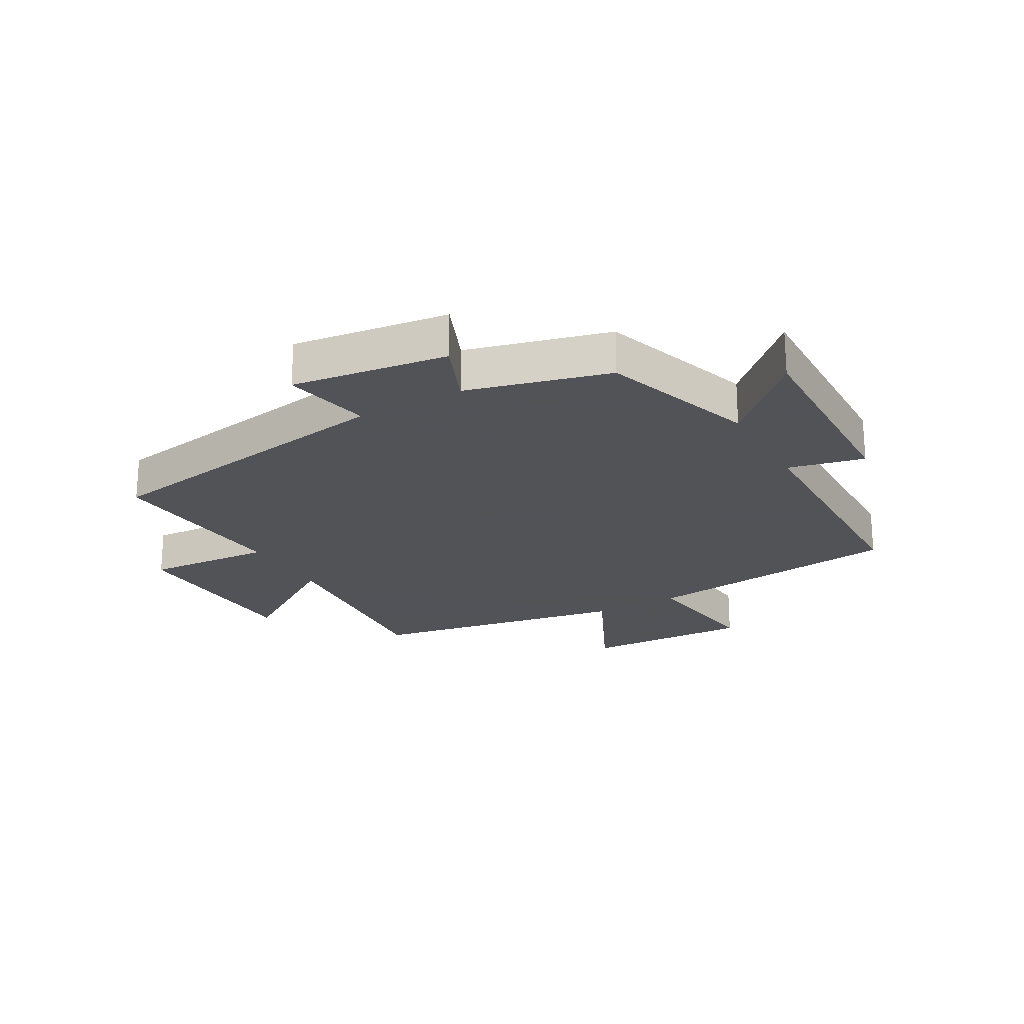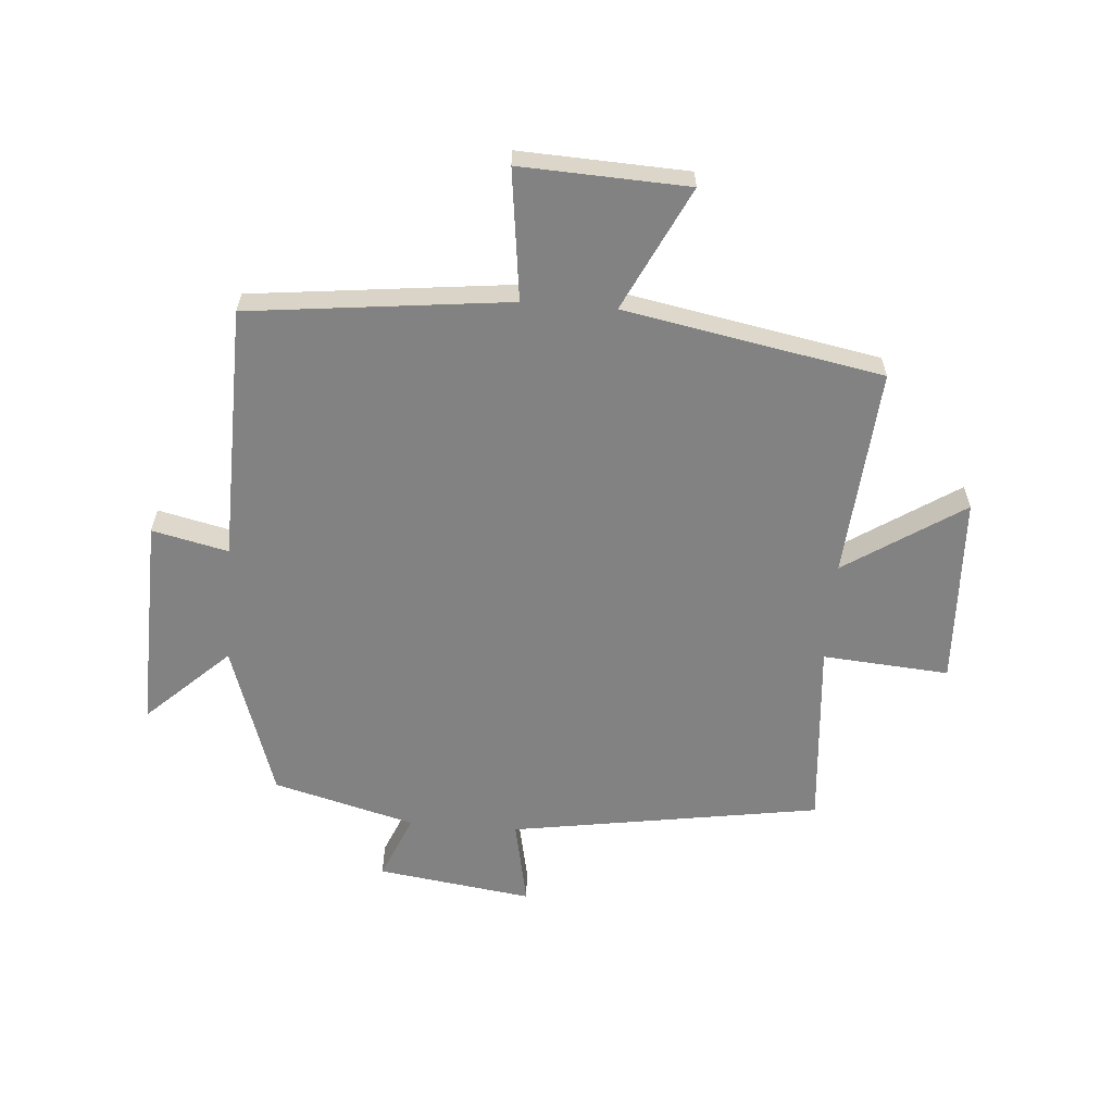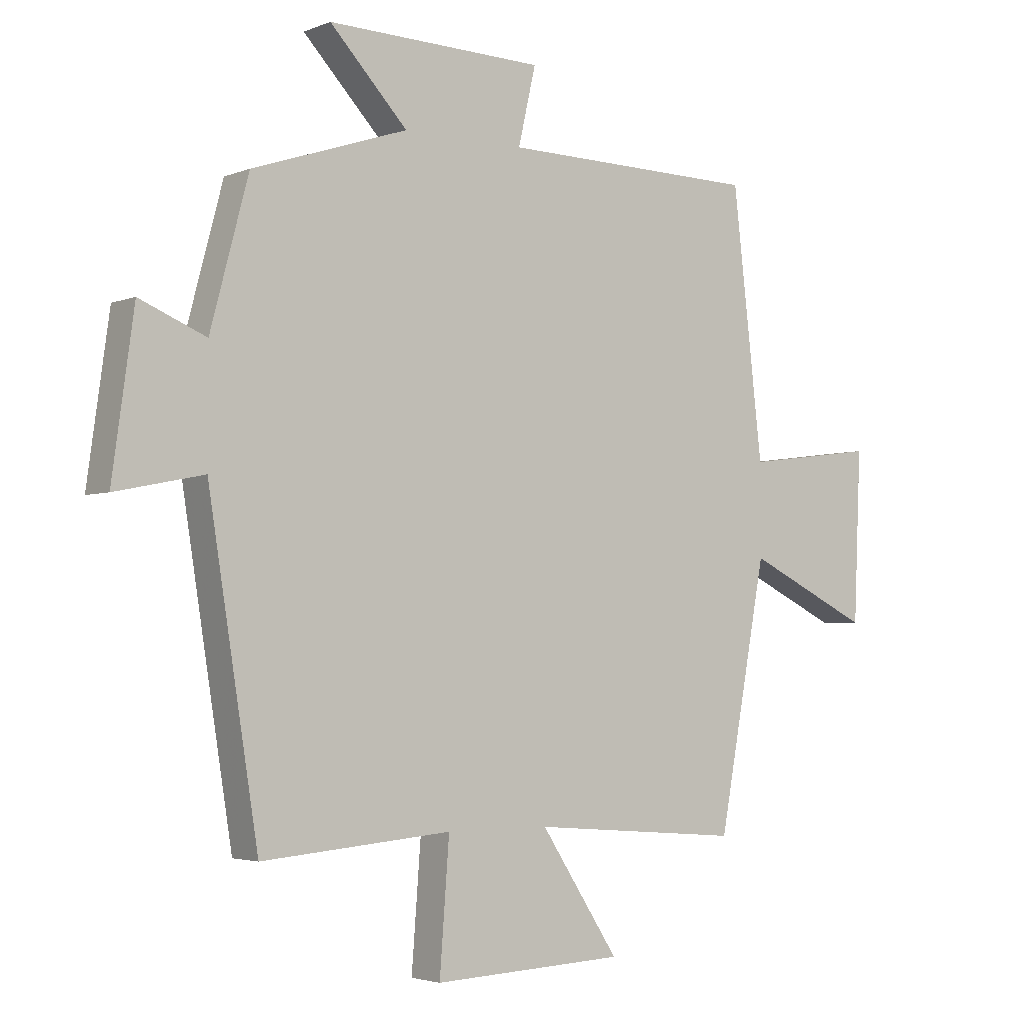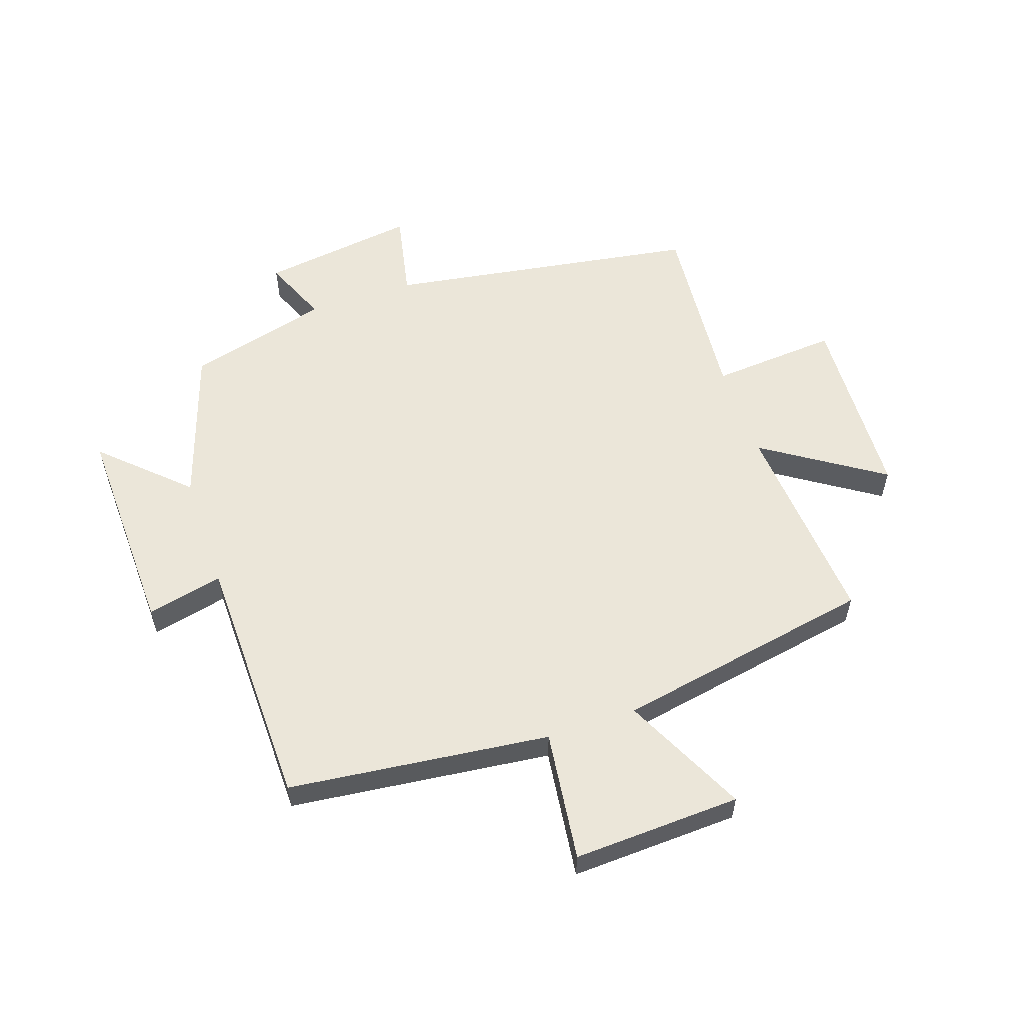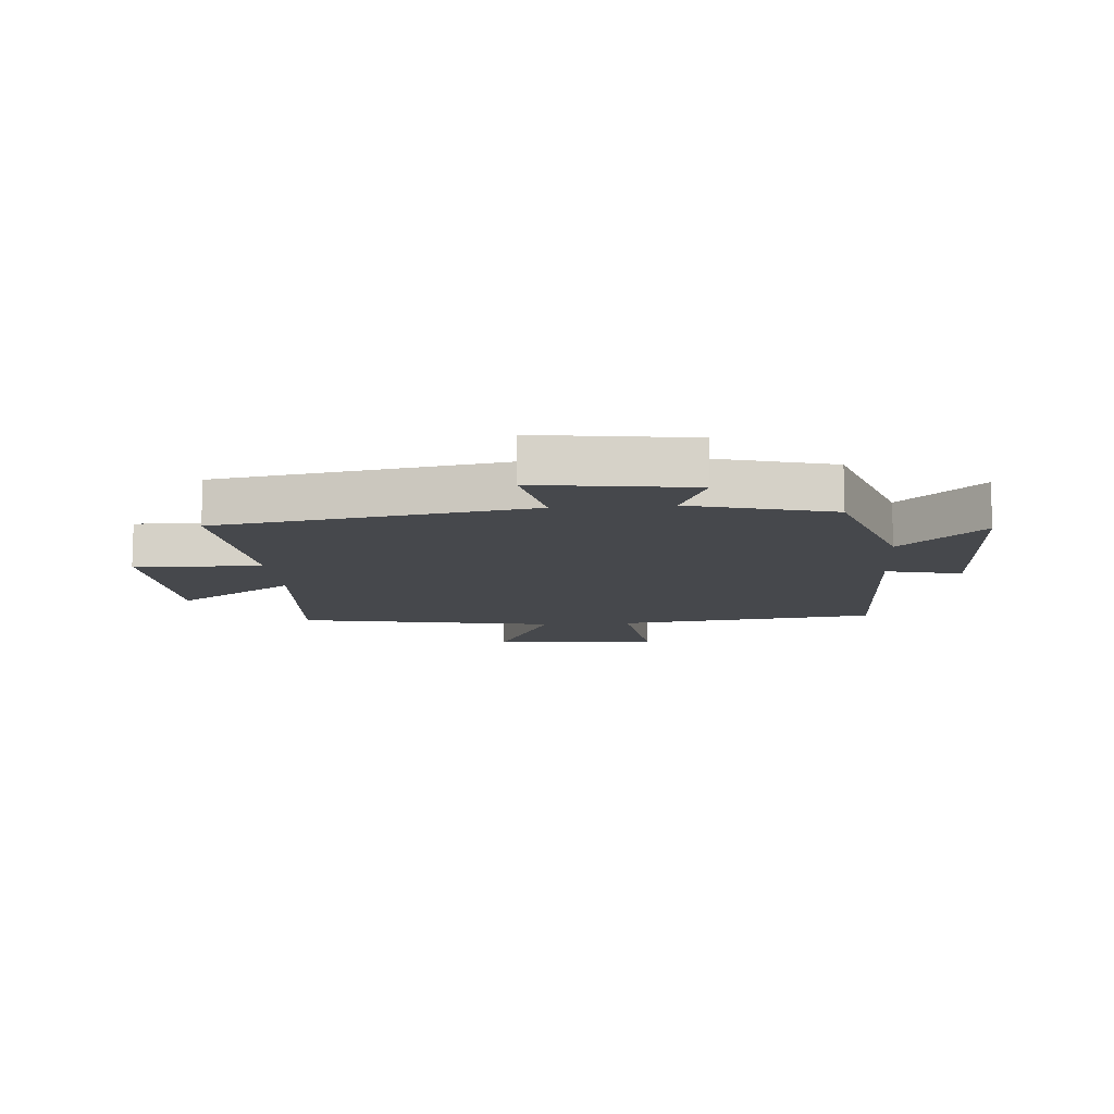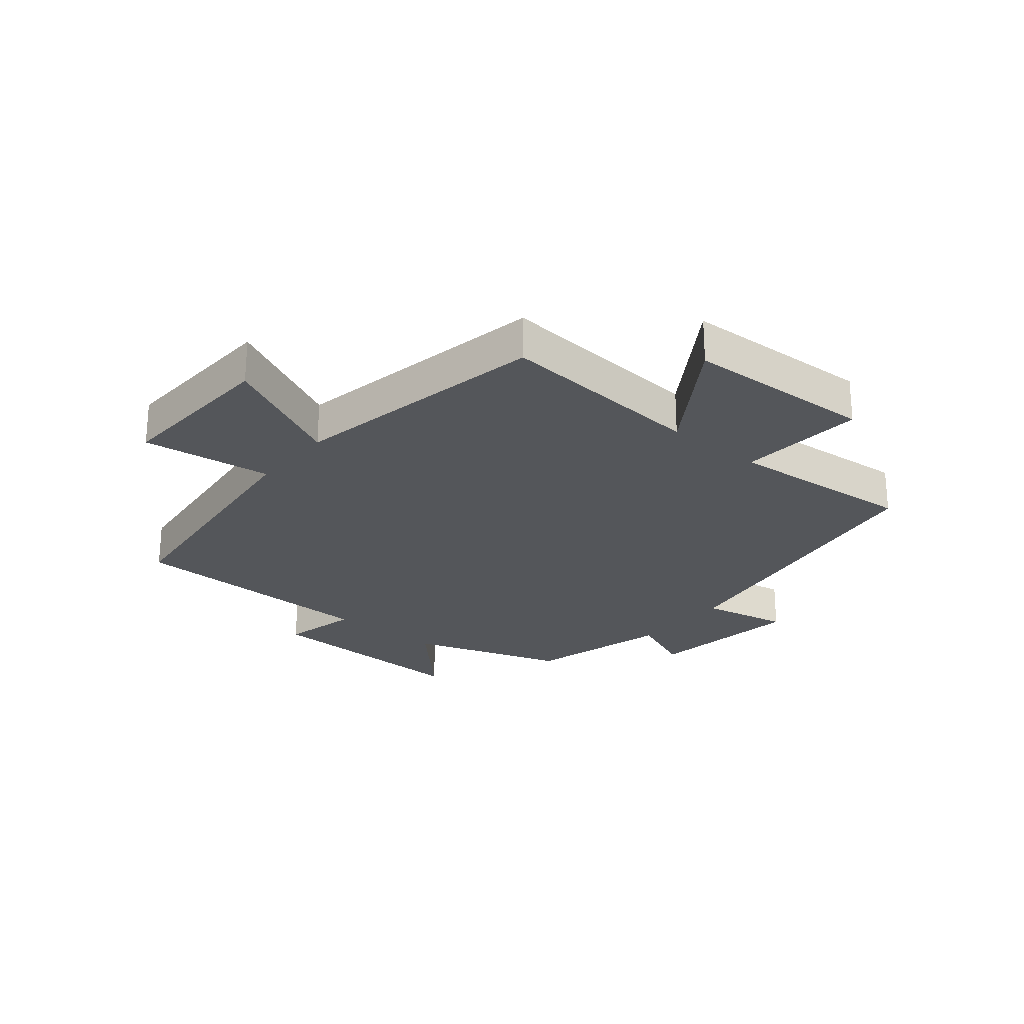
<metadata>
{"format":"obj","ext":"obj","renderer":"f3d","projection":"perspective","resolution":1024,"background":"white","views":[{"elev":-22.5,"azim":-60.3,"up":"+Y"},{"elev":-60.7,"azim":85.5,"up":"+Y"},{"elev":-3.3,"azim":-36.8,"up":"+Z"},{"elev":56.9,"azim":71.2,"up":"+Y"},{"elev":-11.2,"azim":-85.4,"up":"+Y"},{"elev":-25.4,"azim":140.4,"up":"+Y"}]}
</metadata>
<code>
v 0.42 0.07 -0.528
v 0.07 0.07 -0.5
v 0.2 0.07 -0.698
v -0.118 0.07 -0.712
v -0.102 0.07 -0.5
v -0.417 0.07 -0.527
v -0.5 0.07 -0.007
v -0.646 0.07 -0.037
v -0.61 0.07 0.223
v -0.5 0.07 0.177
v -0.437 0.07 0.414
v -0.179 0.07 0.5
v -0.308 0.07 0.637
v 0.052 0.07 0.627
v 0.023 0.07 0.5
v 0.45 0.07 0.492
v 0.5 0.07 0.056
v 0.718 0.07 0.084
v 0.706 0.07 -0.196
v 0.5 0.07 -0.096
v 0.42 0 -0.528
v 0.07 0 -0.5
v 0.2 0 -0.698
v -0.118 0 -0.712
v -0.102 0 -0.5
v -0.417 0 -0.527
v -0.5 0 -0.007
v -0.646 0 -0.037
v -0.61 0 0.223
v -0.5 0 0.177
v -0.437 0 0.414
v -0.179 0 0.5
v -0.308 0 0.637
v 0.052 0 0.627
v 0.023 0 0.5
v 0.45 0 0.492
v 0.5 0 0.056
v 0.718 0 0.084
v 0.706 0 -0.196
v 0.5 0 -0.096
f 17 18 19 20
f 20 1 2
f 17 20 2
f 16 17 2
f 15 16 2
f 12 13 14 15
f 12 15 2
f 11 12 2
f 10 11 2
f 7 8 9 10
f 5 6 7 10
f 5 10 2 3
f 3 4 5
f 40 39 38 37
f 22 21 40
f 22 40 37
f 22 37 36
f 22 36 35
f 35 34 33 32
f 22 35 32
f 22 32 31
f 22 31 30
f 30 29 28 27
f 30 27 26 25
f 23 22 30 25
f 25 24 23
f 1 21 22 2
f 2 22 23 3
f 3 23 24 4
f 4 24 25 5
f 5 25 26 6
f 6 26 27 7
f 7 27 28 8
f 8 28 29 9
f 9 29 30 10
f 10 30 31 11
f 11 31 32 12
f 12 32 33 13
f 13 33 34 14
f 14 34 35 15
f 15 35 36 16
f 16 36 37 17
f 17 37 38 18
f 18 38 39 19
f 19 39 40 20
f 20 40 21 1

</code>
